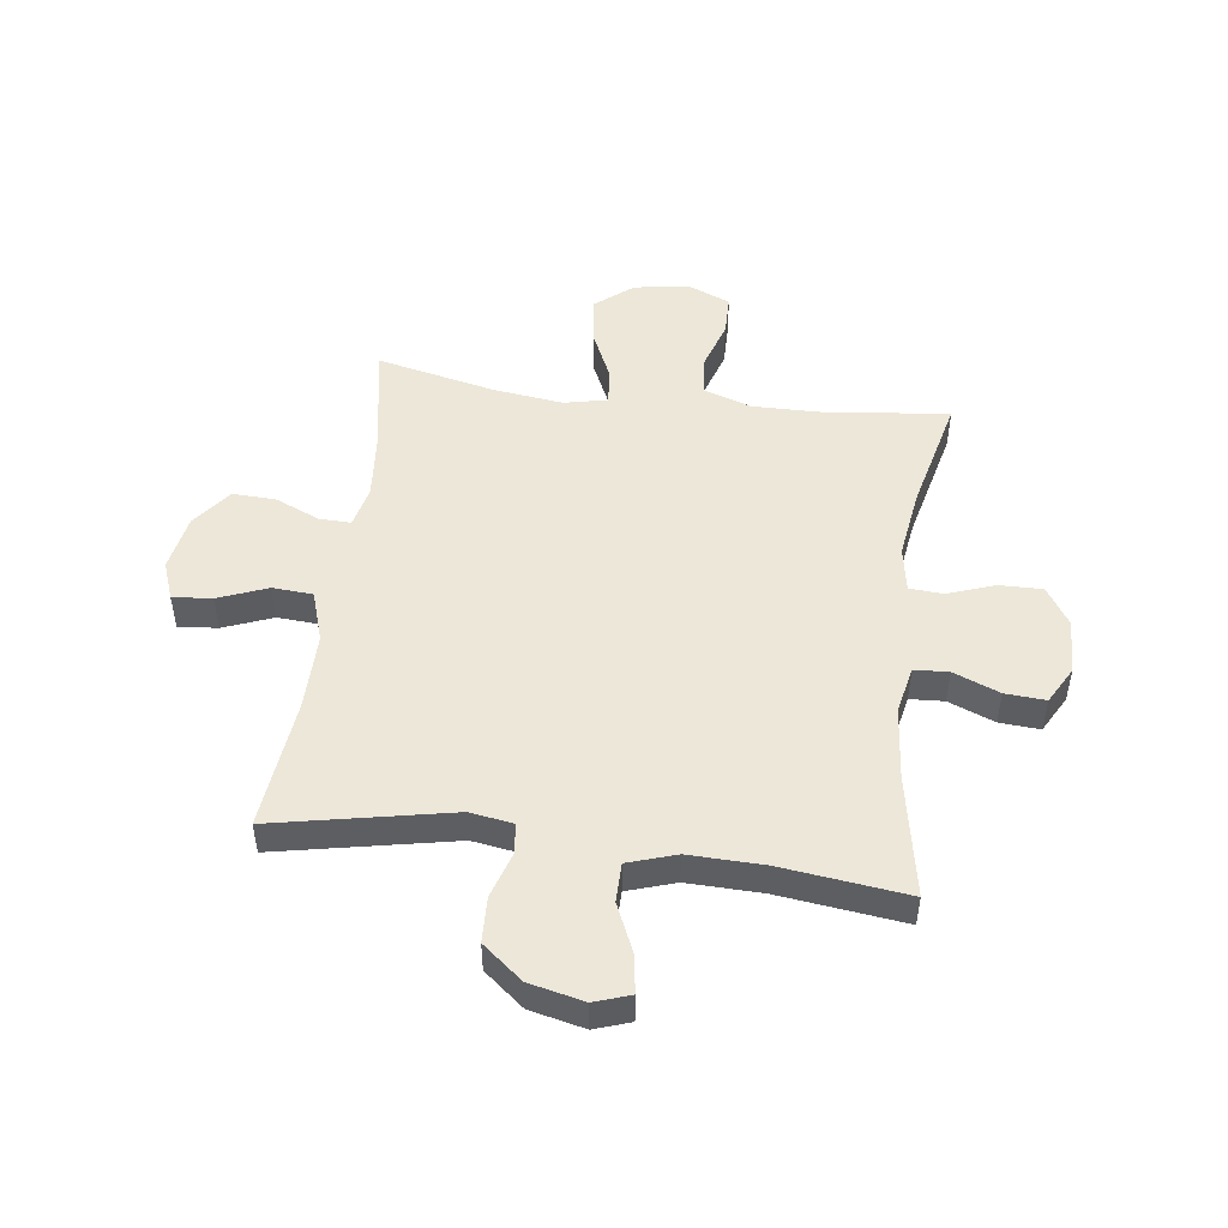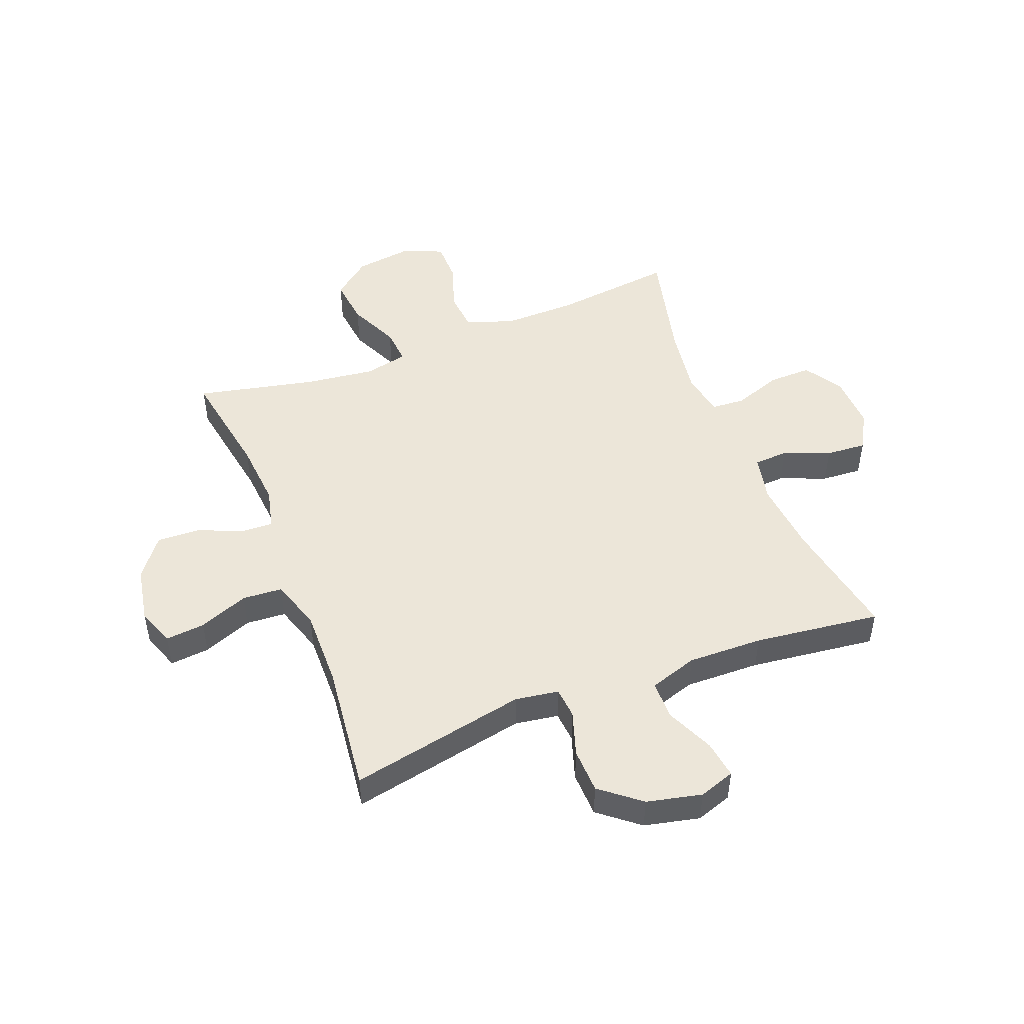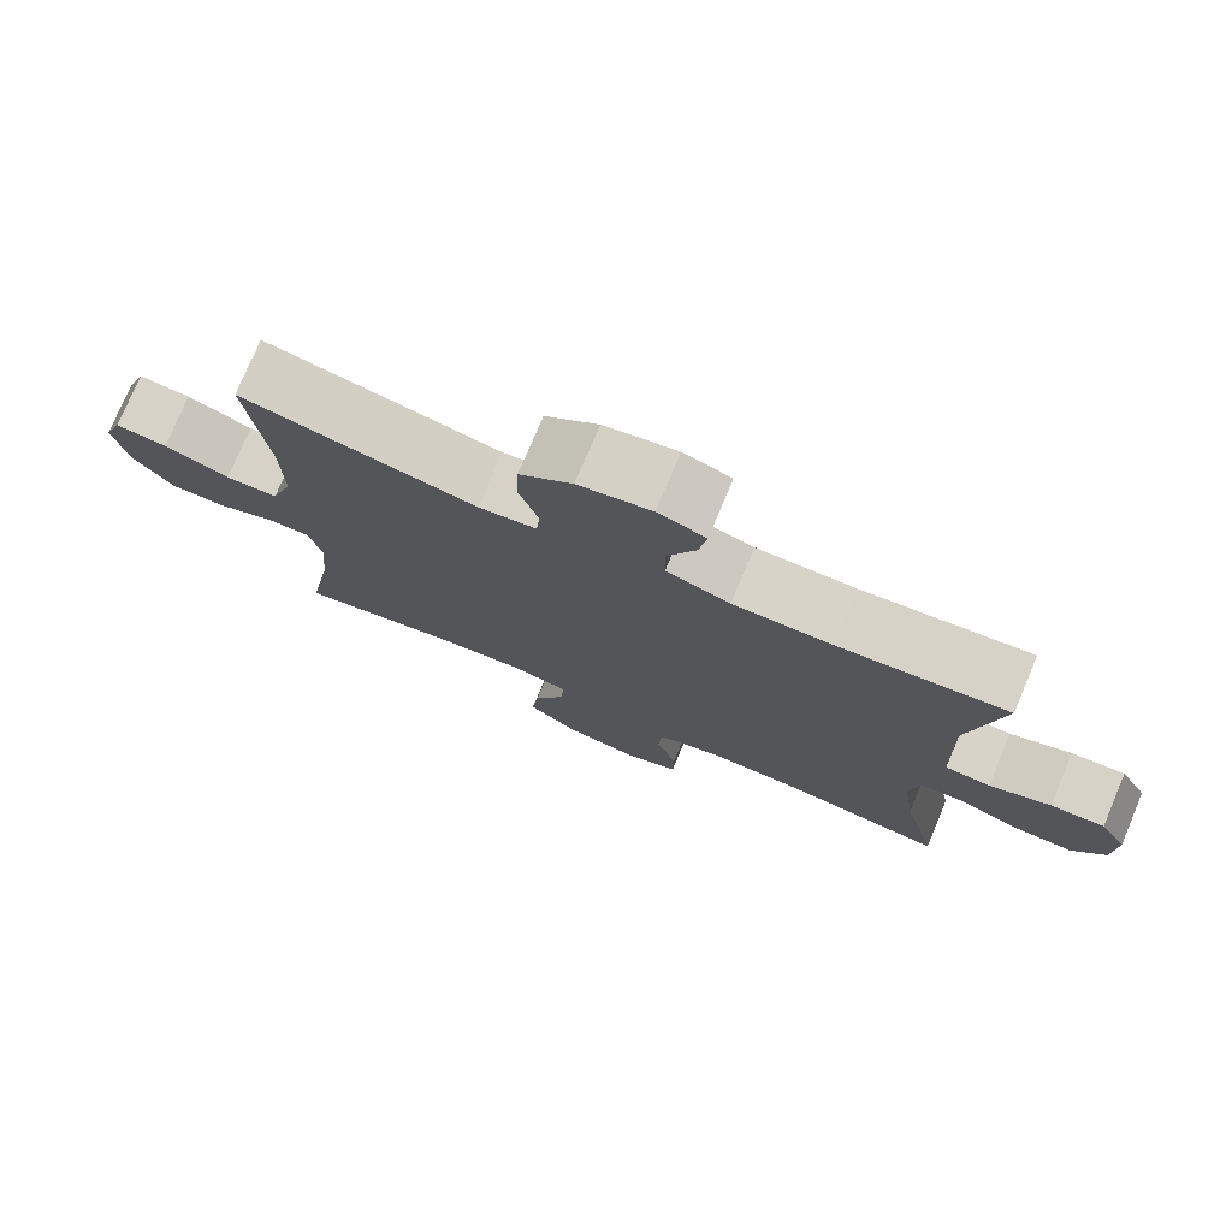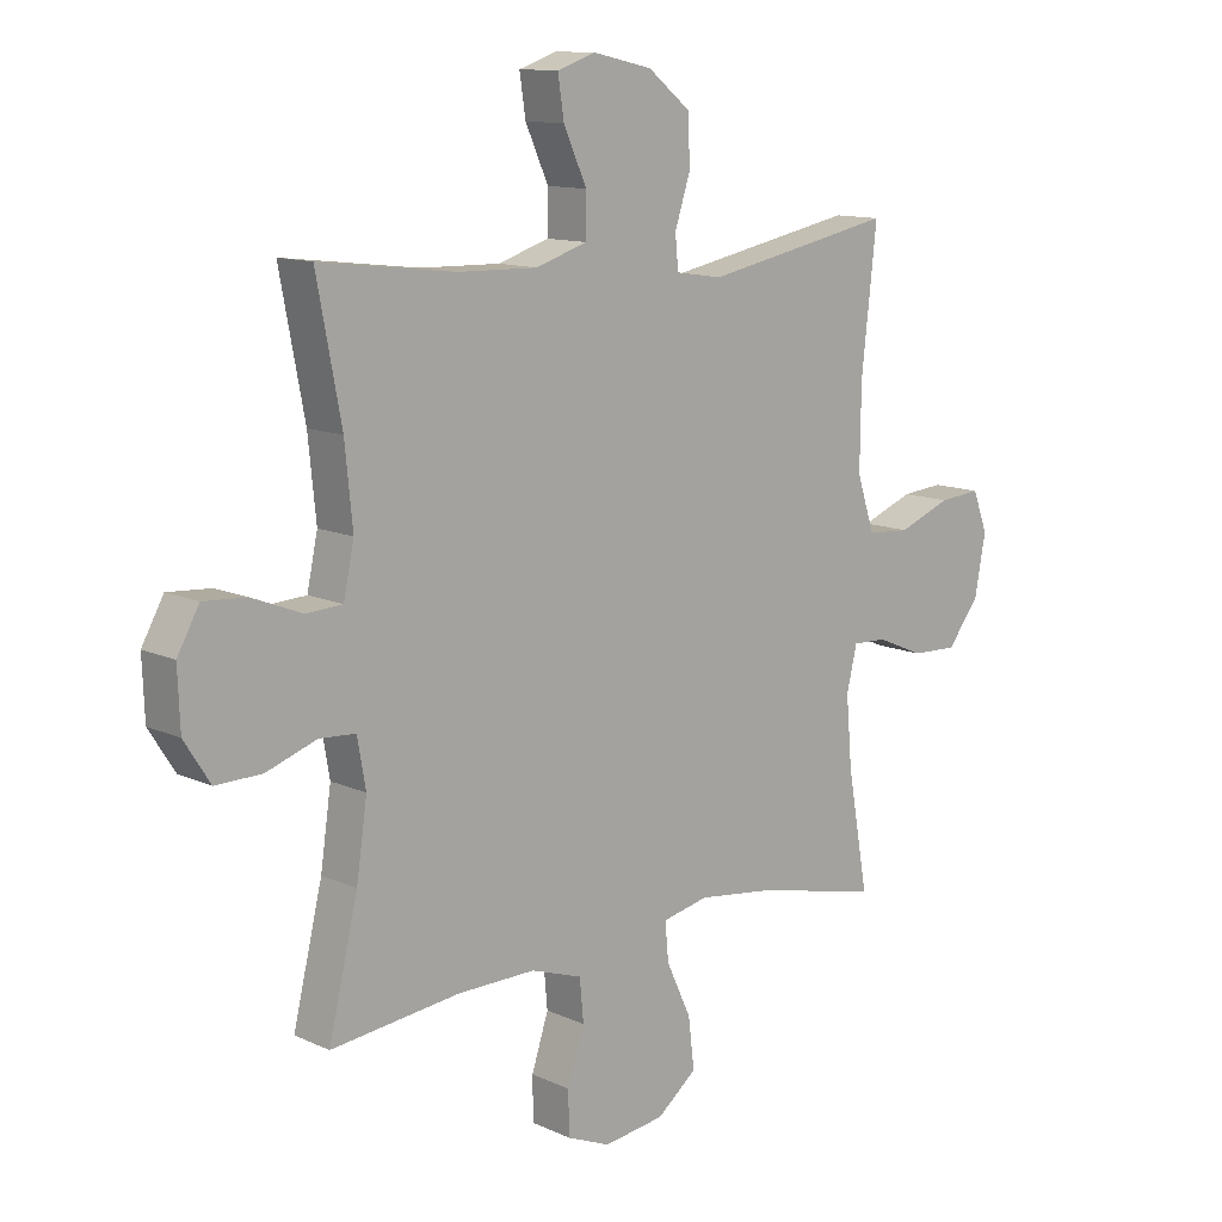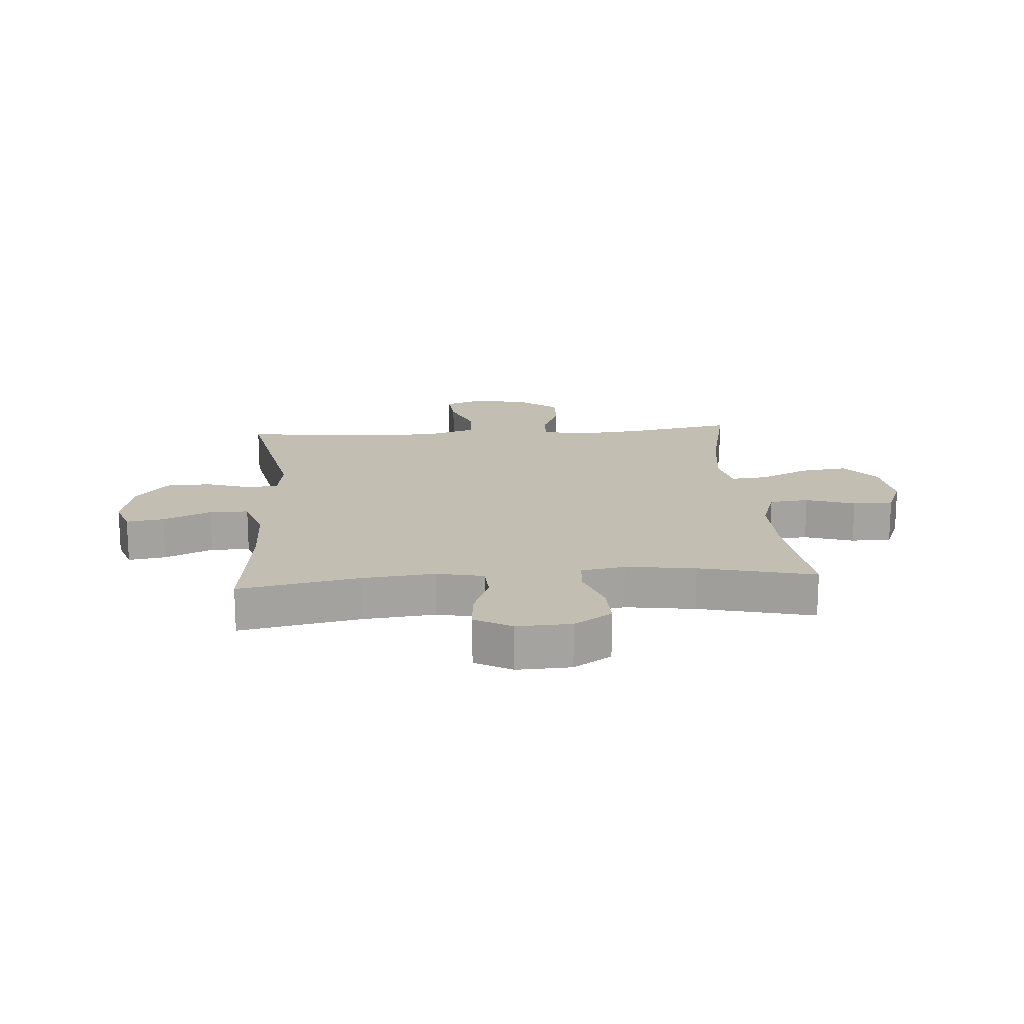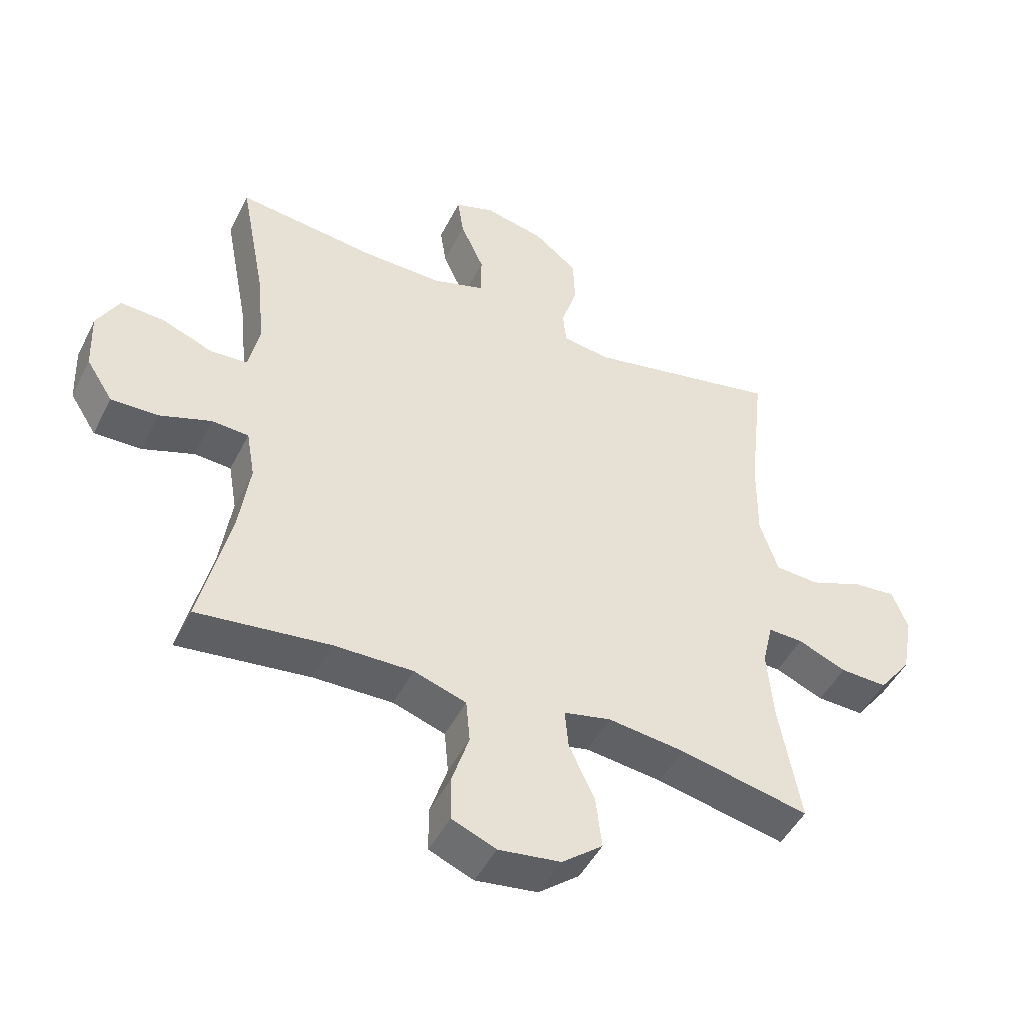
<metadata>
{"format":"obj","ext":"obj","renderer":"f3d","projection":"perspective","resolution":1024,"background":"white","views":[{"elev":50.0,"azim":7.5,"up":"+Y"},{"elev":49.0,"azim":-21.1,"up":"+Y"},{"elev":76.7,"azim":22.9,"up":"+Z"},{"elev":11.9,"azim":137.4,"up":"+Z"},{"elev":17.3,"azim":85.7,"up":"+Y"},{"elev":-47.4,"azim":154.2,"up":"+Z"}]}
</metadata>
<code>
o path5724
v -0.4668 0.0375 0.2771
v -0.4652 0.0375 0.1396
v -0.4947 0.0375 0.04995
v -0.5657 0.0375 0.04531
v -0.6533 0.0375 0.07965
v -0.7231 0.0375 0.08606
v -0.7481 0.0375 0.01921
v -0.7298 0.0375 -0.07999
v -0.6767 0.0375 -0.1491
v -0.6001 0.0375 -0.1463
v -0.5214 0.0375 -0.113
v -0.465 0.0375 -0.1111
v -0.4477 0.0375 -0.1839
v -0.4577 0.0375 -0.2996
v -0.4922 0.0375 -0.4949
v -0.2816 0.0375 -0.4491
v -0.1576 0.0375 -0.4337
v -0.08095 0.0375 -0.4507
v -0.08658 0.0375 -0.5143
v -0.1279 0.0375 -0.6033
v -0.1379 0.0375 -0.6873
v -0.07157 0.0375 -0.7405
v 0.02941 0.0375 -0.7543
v 0.1015 0.0375 -0.7245
v 0.1023 0.0375 -0.6529
v 0.07425 0.0375 -0.5659
v 0.08073 0.0375 -0.4962
v 0.1657 0.0375 -0.4677
v 0.2947 0.0375 -0.4696
v 0.5098 0.0375 -0.4949
v 0.4611 0.0375 -0.2901
v 0.4433 0.0375 -0.1677
v 0.4573 0.0375 -0.08815
v 0.5172 0.0375 -0.08436
v 0.6012 0.0375 -0.114
v 0.6777 0.0375 -0.1156
v 0.7209 0.0375 -0.04828
v 0.7247 0.0375 0.04824
v 0.6883 0.0375 0.1138
v 0.6164 0.0375 0.109
v 0.5344 0.0375 0.07672
v 0.4736 0.0375 0.08033
v 0.456 0.0375 0.1637
v 0.4689 0.0375 0.292
v 0.5098 0.0375 0.5068
v 0.2856 0.0375 0.48
v 0.1523 0.0375 0.4771
v 0.06705 0.0375 0.5048
v 0.06662 0.0375 0.5738
v 0.1049 0.0375 0.6589
v 0.1149 0.0375 0.7258
v 0.05118 0.0375 0.7475
v -0.04657 0.0375 0.7257
v -0.1173 0.0375 0.6691
v -0.1202 0.0375 0.5894
v -0.09452 0.0375 0.5094
v -0.09974 0.0375 0.4547
v -0.1771 0.0375 0.443
v -0.4922 0.0375 0.5068
v -0.4668 -0.0375 0.2771
v -0.4652 -0.0375 0.1396
v -0.4947 -0.0375 0.04995
v -0.5657 -0.0375 0.04531
v -0.6533 -0.0375 0.07965
v -0.7231 -0.0375 0.08606
v -0.7481 -0.0375 0.01921
v -0.7298 -0.0375 -0.07999
v -0.6767 -0.0375 -0.1491
v -0.6001 -0.0375 -0.1463
v -0.5214 -0.0375 -0.113
v -0.465 -0.0375 -0.1111
v -0.4477 -0.0375 -0.1839
v -0.4577 -0.0375 -0.2996
v -0.4922 -0.0375 -0.4949
v -0.2816 -0.0375 -0.4491
v -0.1576 -0.0375 -0.4337
v -0.08095 -0.0375 -0.4507
v -0.08658 -0.0375 -0.5143
v -0.1279 -0.0375 -0.6033
v -0.1379 -0.0375 -0.6873
v -0.07157 -0.0375 -0.7405
v 0.02941 -0.0375 -0.7543
v 0.1015 -0.0375 -0.7245
v 0.1023 -0.0375 -0.6529
v 0.07425 -0.0375 -0.5659
v 0.08073 -0.0375 -0.4962
v 0.1657 -0.0375 -0.4677
v 0.2947 -0.0375 -0.4696
v 0.5098 -0.0375 -0.4949
v 0.4611 -0.0375 -0.2901
v 0.4433 -0.0375 -0.1677
v 0.4573 -0.0375 -0.08815
v 0.5172 -0.0375 -0.08436
v 0.6012 -0.0375 -0.114
v 0.6777 -0.0375 -0.1156
v 0.7209 -0.0375 -0.04828
v 0.7247 -0.0375 0.04824
v 0.6883 -0.0375 0.1138
v 0.6164 -0.0375 0.109
v 0.5344 -0.0375 0.07672
v 0.4736 -0.0375 0.08033
v 0.456 -0.0375 0.1637
v 0.4689 -0.0375 0.292
v 0.5098 -0.0375 0.5068
v 0.2856 -0.0375 0.48
v 0.1523 -0.0375 0.4771
v 0.06705 -0.0375 0.5048
v 0.06662 -0.0375 0.5738
v 0.1049 -0.0375 0.6589
v 0.1149 -0.0375 0.7258
v 0.05118 -0.0375 0.7475
v -0.04657 -0.0375 0.7257
v -0.1173 -0.0375 0.6691
v -0.1202 -0.0375 0.5894
v -0.09452 -0.0375 0.5094
v -0.09974 -0.0375 0.4547
v -0.1771 -0.0375 0.443
v -0.4922 -0.0375 0.5068
v -0.07157 0.0375 -0.7405
v 0.02941 0.0375 -0.7543
v 0.1015 0.0375 -0.7245
v 0.1015 0.0375 -0.7245
v -0.1379 0.0375 -0.6873
v 0.1023 0.0375 -0.6529
v -0.1279 0.0375 -0.6033
v 0.07425 0.0375 -0.5659
v -0.08658 0.0375 -0.5143
v 0.08073 0.0375 -0.4962
v 0.08073 0.0375 -0.4962
v -0.08095 0.0375 -0.4507
v -0.08095 0.0375 -0.4507
v 0.1657 0.0375 -0.4677
v 0.2947 0.0375 -0.4696
v 0.5098 0.0375 -0.4949
v 0.5098 0.0375 -0.4949
v -0.4922 0.0375 -0.4949
v -0.4922 0.0375 -0.4949
v -0.2816 0.0375 -0.4491
v -0.1576 0.0375 -0.4337
v -0.4577 0.0375 -0.2996
v 0.4611 0.0375 -0.2901
v -0.4477 0.0375 -0.1839
v 0.4433 0.0375 -0.1677
v -0.465 0.0375 -0.1111
v -0.465 0.0375 -0.1111
v 0.4573 0.0375 -0.08815
v 0.4573 0.0375 -0.08815
v -0.7298 0.0375 -0.07999
v -0.6767 0.0375 -0.1491
v -0.6001 0.0375 -0.1463
v -0.5214 0.0375 -0.113
v 0.6012 0.0375 -0.114
v 0.6777 0.0375 -0.1156
v 0.7209 0.0375 -0.04828
v 0.5172 0.0375 -0.08436
v -0.7481 0.0375 0.01921
v 0.7247 0.0375 0.04824
v -0.7231 0.0375 0.08606
v -0.7231 0.0375 0.08606
v -0.6533 0.0375 0.07965
v -0.5657 0.0375 0.04531
v -0.4947 0.0375 0.04995
v -0.4947 0.0375 0.04995
v 0.6883 0.0375 0.1138
v 0.6883 0.0375 0.1138
v -0.4652 0.0375 0.1396
v 0.5344 0.0375 0.07672
v 0.4736 0.0375 0.08033
v 0.4736 0.0375 0.08033
v 0.6164 0.0375 0.109
v 0.456 0.0375 0.1637
v -0.4668 0.0375 0.2771
v 0.4689 0.0375 0.292
v -0.09974 0.0375 0.4547
v -0.09974 0.0375 0.4547
v -0.1771 0.0375 0.443
v -0.09452 0.0375 0.5094
v 0.1523 0.0375 0.4771
v 0.06705 0.0375 0.5048
v 0.06705 0.0375 0.5048
v 0.2856 0.0375 0.48
v -0.4922 0.0375 0.5068
v -0.4922 0.0375 0.5068
v 0.5098 0.0375 0.5068
v 0.5098 0.0375 0.5068
v 0.06662 0.0375 0.5738
v -0.1202 0.0375 0.5894
v 0.1049 0.0375 0.6589
v -0.1173 0.0375 0.6691
v 0.1149 0.0375 0.7258
v 0.1149 0.0375 0.7258
v -0.04657 0.0375 0.7257
v 0.05118 0.0375 0.7475
v -0.07157 -0.0375 -0.7405
v 0.02941 -0.0375 -0.7543
v 0.1015 -0.0375 -0.7245
v 0.1015 -0.0375 -0.7245
v -0.1379 -0.0375 -0.6873
v 0.1023 -0.0375 -0.6529
v -0.1279 -0.0375 -0.6033
v 0.07425 -0.0375 -0.5659
v -0.08658 -0.0375 -0.5143
v 0.08073 -0.0375 -0.4962
v 0.08073 -0.0375 -0.4962
v -0.08095 -0.0375 -0.4507
v -0.08095 -0.0375 -0.4507
v 0.1657 -0.0375 -0.4677
v 0.2947 -0.0375 -0.4696
v 0.5098 -0.0375 -0.4949
v 0.5098 -0.0375 -0.4949
v -0.4922 -0.0375 -0.4949
v -0.4922 -0.0375 -0.4949
v -0.2816 -0.0375 -0.4491
v -0.1576 -0.0375 -0.4337
v -0.4577 -0.0375 -0.2996
v 0.4611 -0.0375 -0.2901
v -0.4477 -0.0375 -0.1839
v 0.4433 -0.0375 -0.1677
v -0.465 -0.0375 -0.1111
v -0.465 -0.0375 -0.1111
v 0.4573 -0.0375 -0.08815
v 0.4573 -0.0375 -0.08815
v -0.7298 -0.0375 -0.07999
v -0.6767 -0.0375 -0.1491
v -0.6001 -0.0375 -0.1463
v -0.5214 -0.0375 -0.113
v 0.6012 -0.0375 -0.114
v 0.6777 -0.0375 -0.1156
v 0.7209 -0.0375 -0.04828
v 0.5172 -0.0375 -0.08436
v -0.7481 -0.0375 0.01921
v 0.7247 -0.0375 0.04824
v -0.7231 -0.0375 0.08606
v -0.7231 -0.0375 0.08606
v -0.6533 -0.0375 0.07965
v -0.5657 -0.0375 0.04531
v -0.4947 -0.0375 0.04995
v -0.4947 -0.0375 0.04995
v 0.6883 -0.0375 0.1138
v 0.6883 -0.0375 0.1138
v -0.4652 -0.0375 0.1396
v 0.5344 -0.0375 0.07672
v 0.4736 -0.0375 0.08033
v 0.4736 -0.0375 0.08033
v 0.6164 -0.0375 0.109
v 0.456 -0.0375 0.1637
v -0.4668 -0.0375 0.2771
v 0.4689 -0.0375 0.292
v -0.09974 -0.0375 0.4547
v -0.09974 -0.0375 0.4547
v -0.1771 -0.0375 0.443
v -0.09452 -0.0375 0.5094
v 0.1523 -0.0375 0.4771
v 0.06705 -0.0375 0.5048
v 0.06705 -0.0375 0.5048
v 0.2856 -0.0375 0.48
v -0.4922 -0.0375 0.5068
v -0.4922 -0.0375 0.5068
v 0.5098 -0.0375 0.5068
v 0.5098 -0.0375 0.5068
v 0.06662 -0.0375 0.5738
v -0.1202 -0.0375 0.5894
v 0.1049 -0.0375 0.6589
v -0.1173 -0.0375 0.6691
v 0.1149 -0.0375 0.7258
v 0.1149 -0.0375 0.7258
v -0.04657 -0.0375 0.7257
v 0.05118 -0.0375 0.7475
f 262 267 264
f 218 205 207
f 242 227 245
f 224 225 223
f 263 267 261
f 236 226 237
f 262 261 267
f 249 214 205
f 233 231 235
f 226 236 225
f 221 205 218
f 241 219 249
f 215 213 217
f 202 203 205
f 231 223 235
f 249 246 253
f 249 253 254
f 253 246 256
f 229 227 228
f 202 201 203
f 216 208 209
f 237 219 241
f 241 251 247
f 249 221 246
f 267 263 268
f 245 232 239
f 214 217 213
f 218 208 216
f 243 230 242
f 205 203 207
f 261 252 254
f 235 223 236
f 246 248 256
f 219 214 249
f 249 254 252
f 200 201 202
f 221 243 246
f 251 241 249
f 256 248 259
f 227 229 245
f 217 214 219
f 245 229 232
f 207 208 218
f 236 223 225
f 247 251 257
f 249 205 221
f 227 242 230
f 221 230 243
f 213 215 211
f 252 261 262
f 237 226 219
f 198 194 200
f 268 263 265
f 194 201 200
f 199 195 196
f 201 194 199
f 194 195 199
f 22 23 82 81
f 23 122 197 82
f 21 22 81 80
f 24 25 84 83
f 20 21 80 79
f 25 26 85 84
f 19 20 79 78
f 26 129 204 85
f 131 19 78 206
f 27 28 87 86
f 29 135 210 88
f 137 16 75 212
f 28 29 88 87
f 17 18 77 76
f 16 17 76 75
f 14 15 74 73
f 30 31 90 89
f 13 14 73 72
f 31 32 91 90
f 145 13 72 220
f 32 147 222 91
f 8 9 68 67
f 9 10 69 68
f 10 11 70 69
f 35 36 95 94
f 36 37 96 95
f 34 35 94 93
f 11 12 71 70
f 33 34 93 92
f 7 8 67 66
f 37 38 97 96
f 159 7 66 234
f 5 6 65 64
f 4 5 64 63
f 163 4 63 238
f 38 165 240 97
f 2 3 62 61
f 41 169 244 100
f 40 41 100 99
f 39 40 99 98
f 42 43 102 101
f 1 2 61 60
f 43 44 103 102
f 175 58 117 250
f 56 57 116 115
f 47 180 255 106
f 46 47 106 105
f 183 1 60 258
f 185 46 105 260
f 44 45 104 103
f 58 59 118 117
f 48 49 108 107
f 55 56 115 114
f 49 50 109 108
f 54 55 114 113
f 50 191 266 109
f 53 54 113 112
f 52 53 112 111
f 51 52 111 110
f 187 189 192
f 143 132 130
f 167 170 152
f 149 148 150
f 188 186 192
f 161 162 151
f 187 192 186
f 174 130 139
f 158 160 156
f 151 150 161
f 146 143 130
f 166 174 144
f 140 142 138
f 127 130 128
f 156 160 148
f 174 178 171
f 174 179 178
f 178 181 171
f 154 153 152
f 127 128 126
f 141 134 133
f 162 166 144
f 166 172 176
f 174 171 146
f 192 193 188
f 170 164 157
f 139 138 142
f 143 141 133
f 168 167 155
f 130 132 128
f 186 179 177
f 160 161 148
f 171 181 173
f 144 174 139
f 174 177 179
f 125 127 126
f 146 171 168
f 176 174 166
f 181 184 173
f 152 170 154
f 142 144 139
f 170 157 154
f 132 143 133
f 161 150 148
f 172 182 176
f 174 146 130
f 152 155 167
f 146 168 155
f 138 136 140
f 177 187 186
f 162 144 151
f 123 125 119
f 193 190 188
f 119 125 126
f 124 121 120
f 126 124 119
f 119 124 120

</code>
